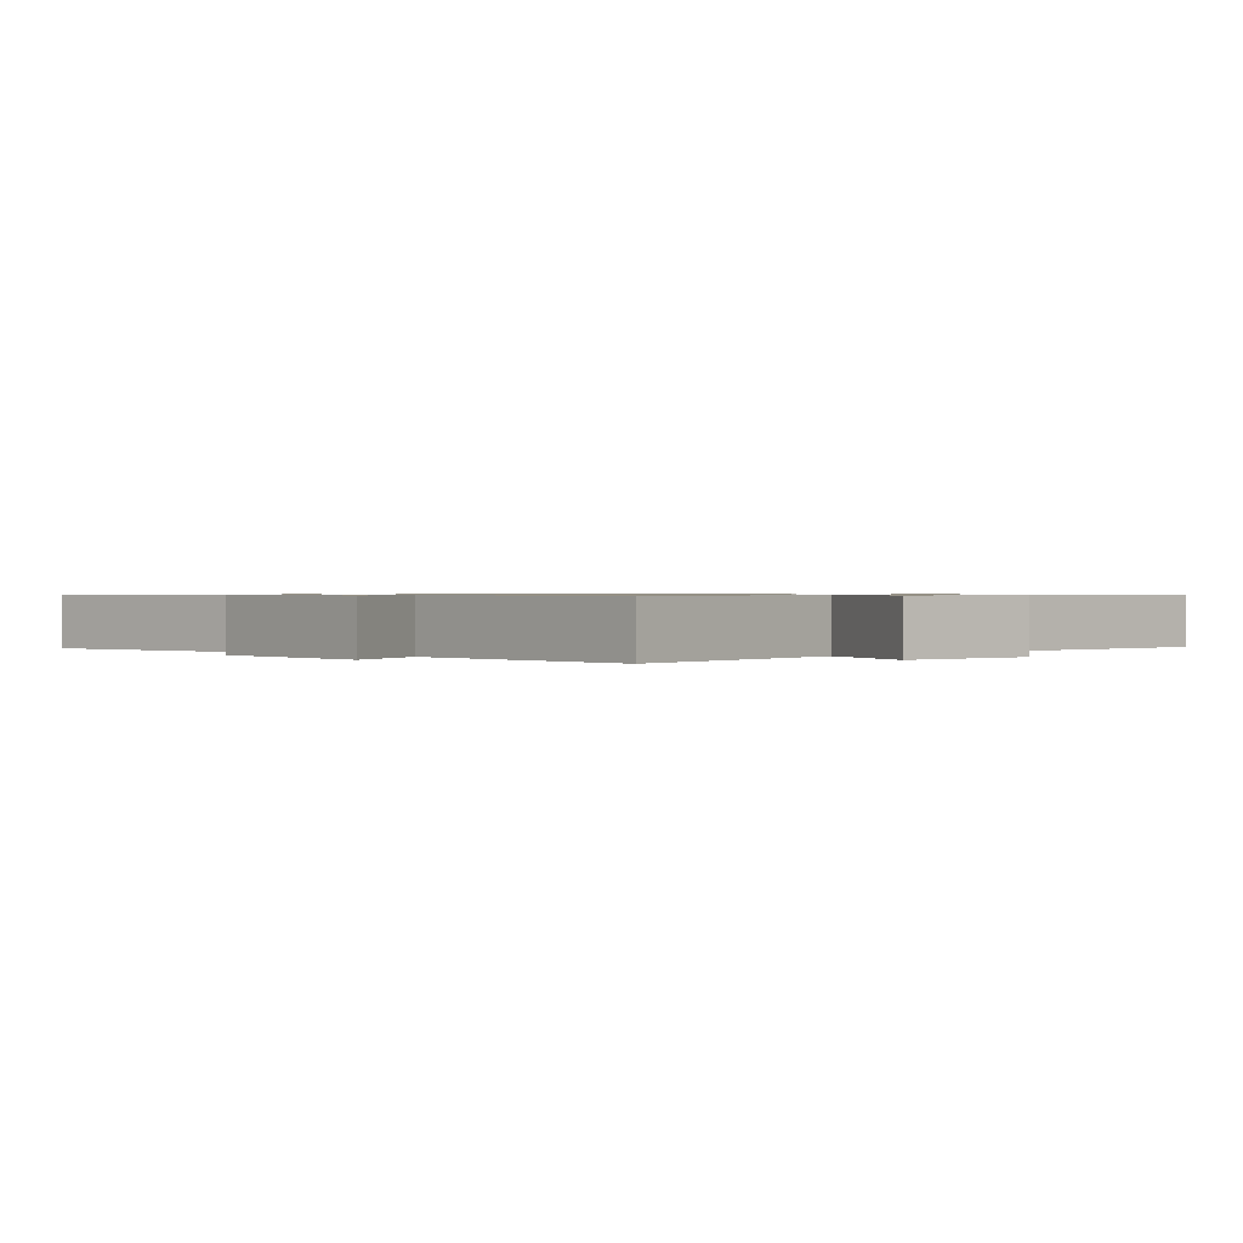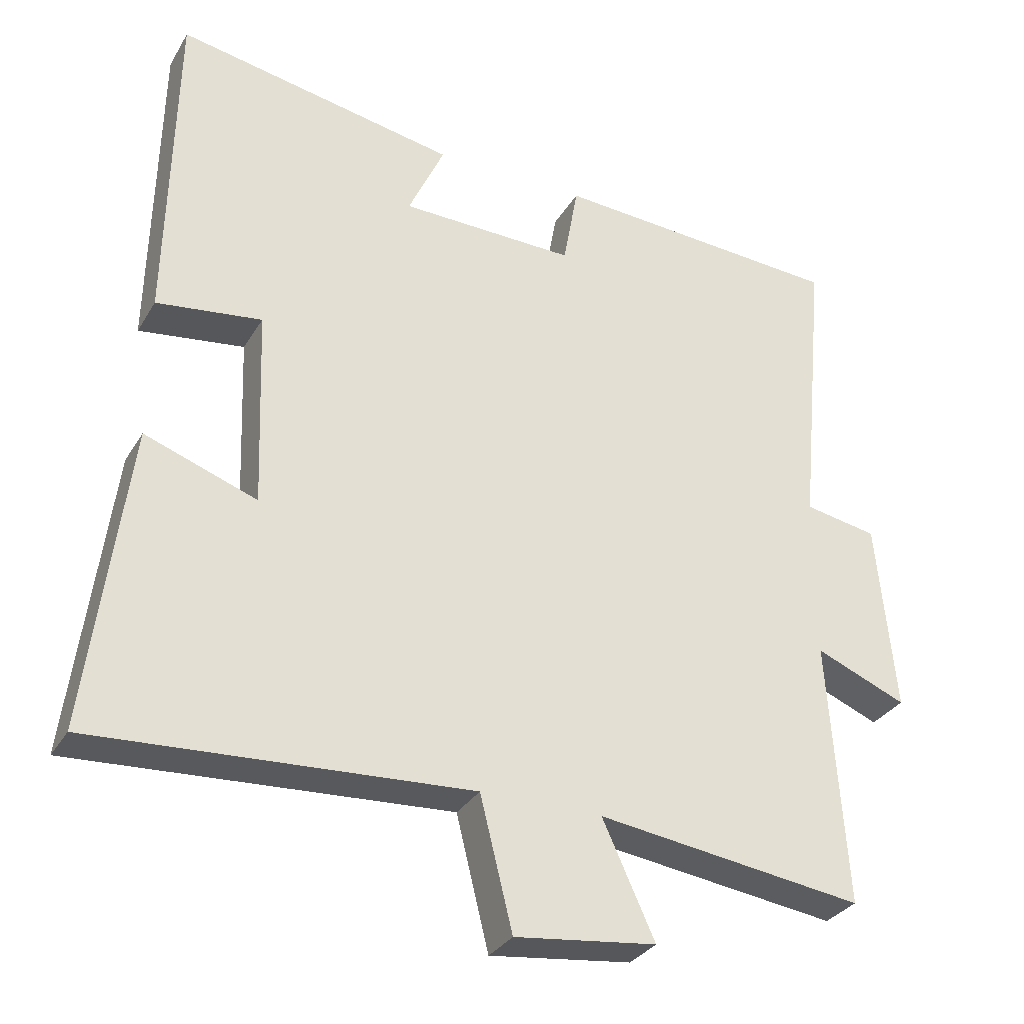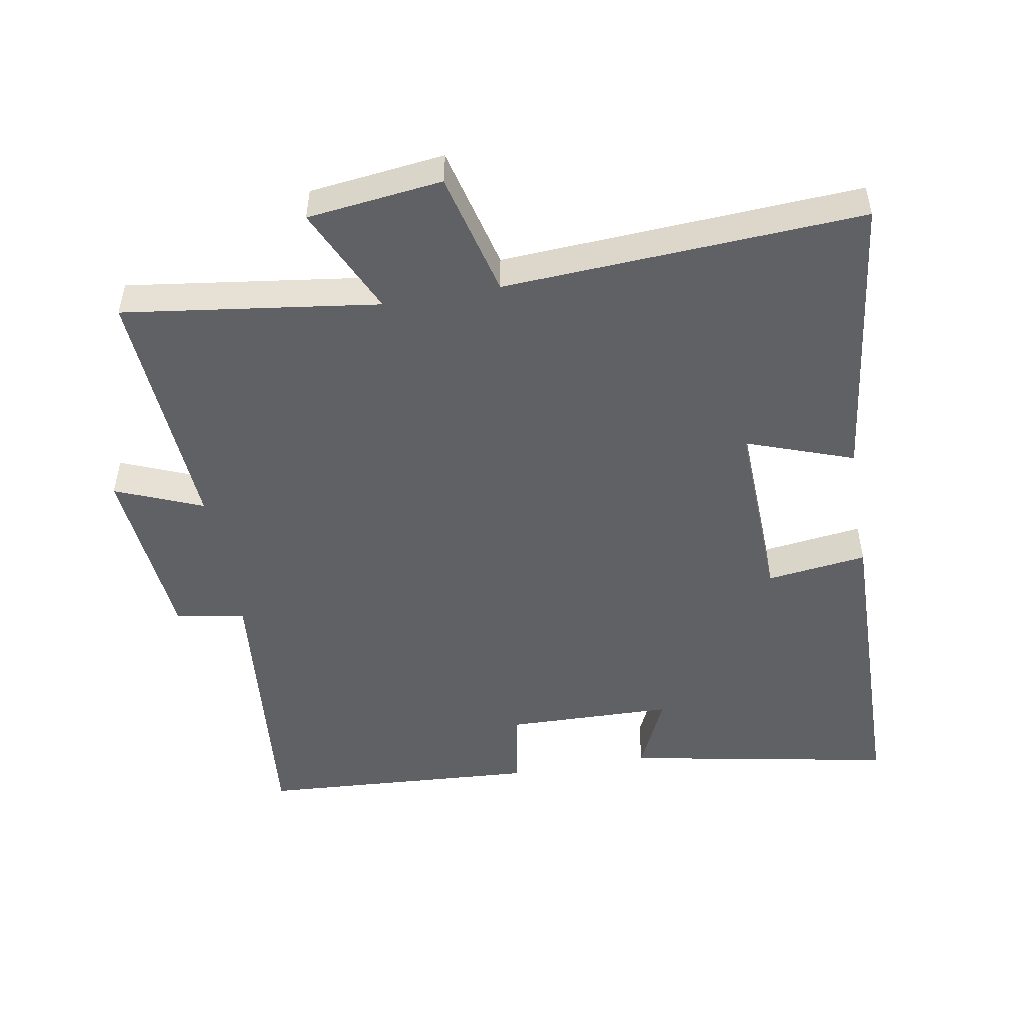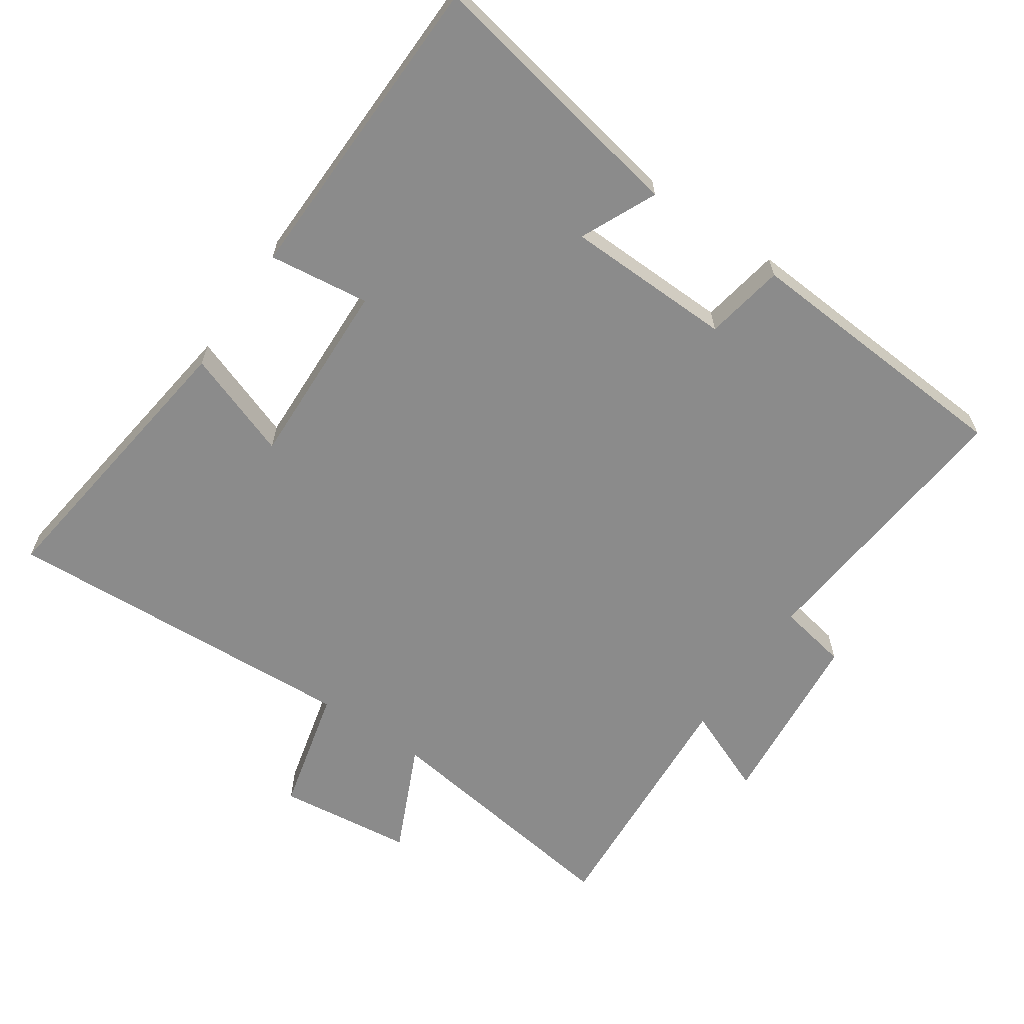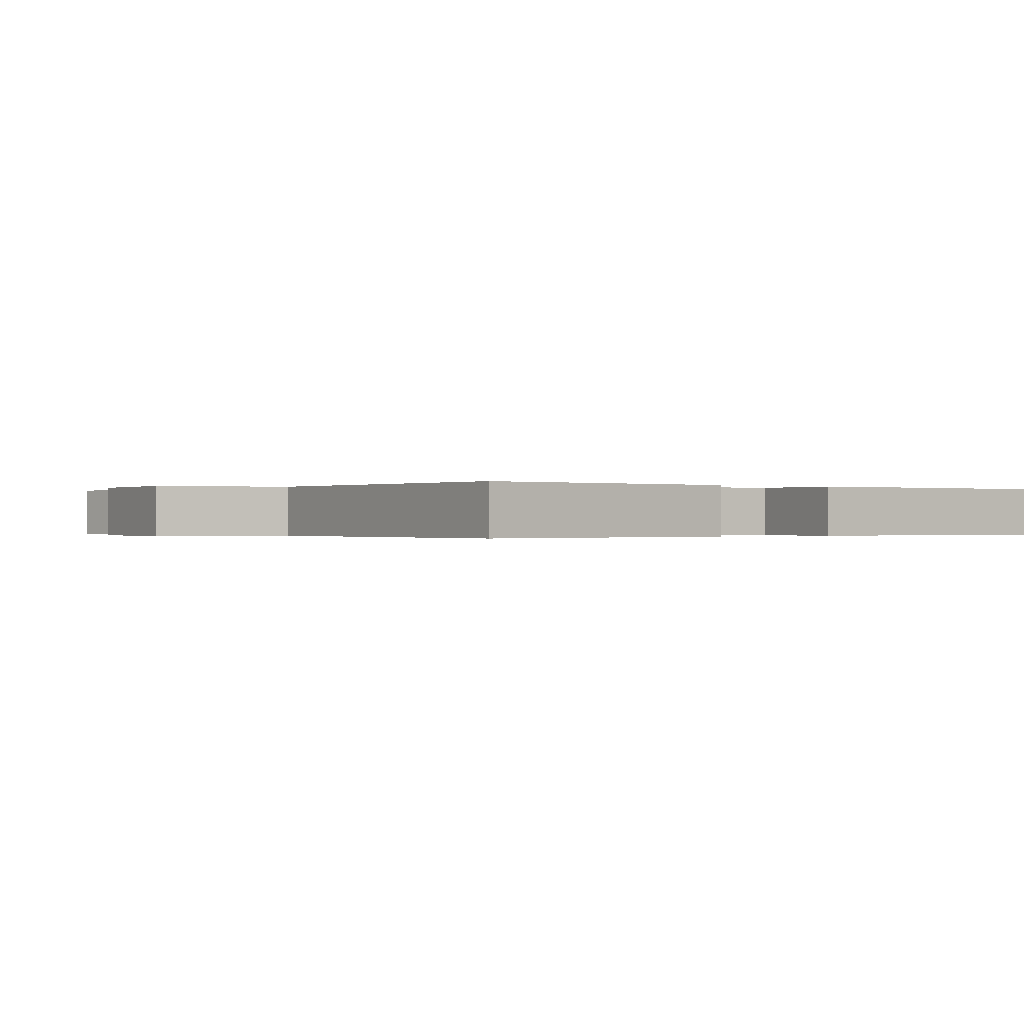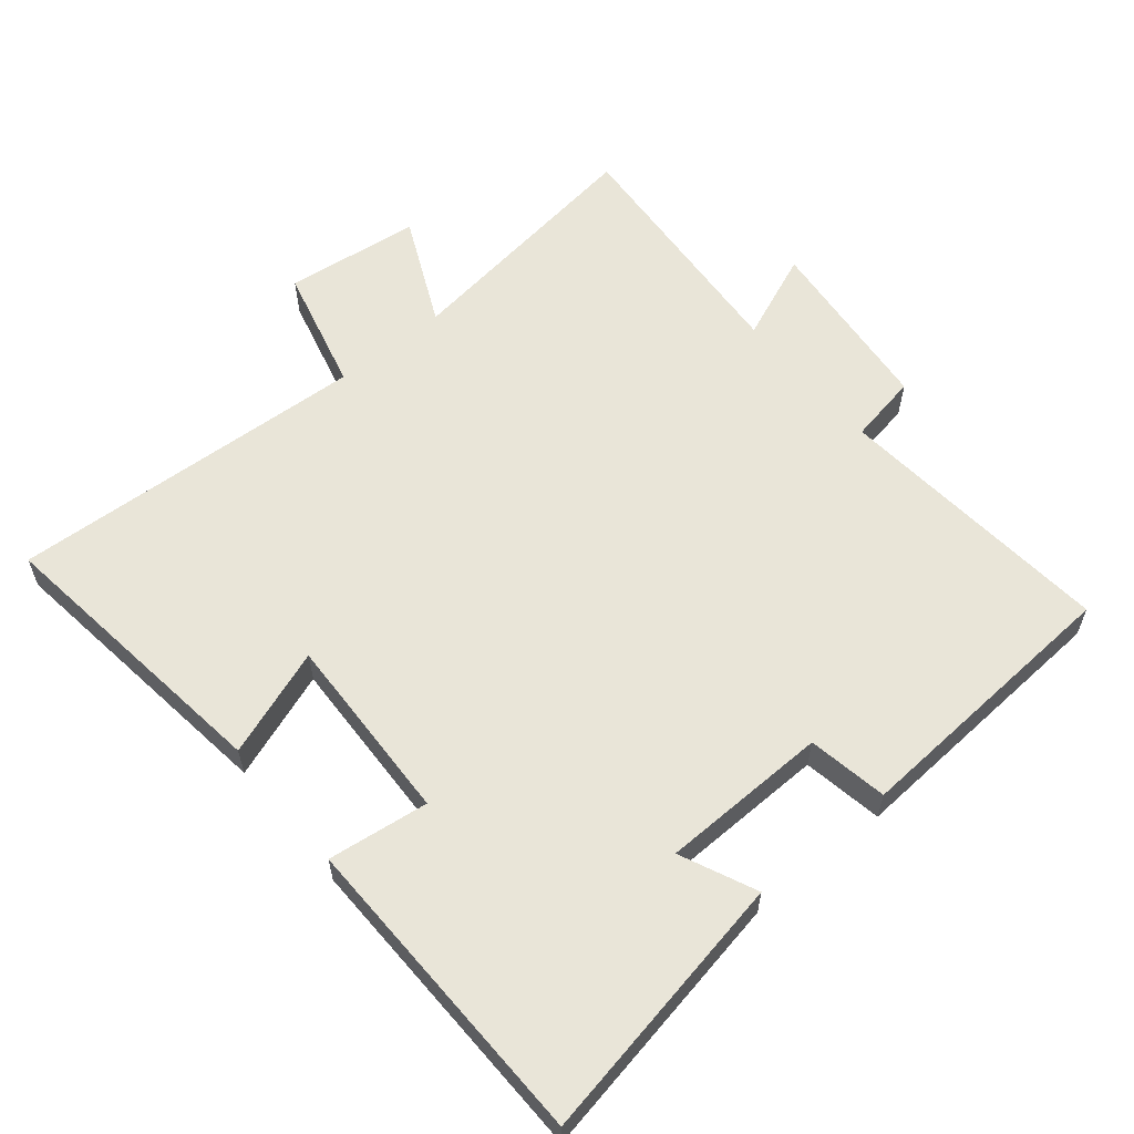
<metadata>
{"format":"obj","ext":"obj","renderer":"f3d","projection":"perspective","resolution":1024,"background":"white","views":[{"elev":0.7,"azim":134.3,"up":"+Y"},{"elev":-31.2,"azim":-25.8,"up":"+Z"},{"elev":-50.0,"azim":-170.0,"up":"+Y"},{"elev":-63.8,"azim":-34.4,"up":"+Y"},{"elev":-0.2,"azim":-126.6,"up":"+Y"},{"elev":59.7,"azim":-39.4,"up":"+Y"}]}
</metadata>
<code>
v 0.539 0.07 0.473
v 0.5 0.07 0.057
v 0.603 0.07 0.038
v 0.629 0.07 -0.232
v 0.5 0.07 -0.179
v 0.525 0.07 -0.552
v 0.147 0.07 -0.5
v 0.221 0.07 -0.661
v 0.021 0.07 -0.685
v -0.025 0.07 -0.5
v -0.556 0.07 -0.53
v -0.5 0.07 -0.099
v -0.341 0.07 -0.156
v -0.351 0.07 0.124
v -0.5 0.07 0.105
v -0.49 0.07 0.575
v -0.092 0.07 0.5
v -0.143 0.07 0.388
v 0.105 0.07 0.382
v 0.126 0.07 0.5
v 0.539 0 0.473
v 0.5 0 0.057
v 0.603 0 0.038
v 0.629 0 -0.232
v 0.5 0 -0.179
v 0.525 0 -0.552
v 0.147 0 -0.5
v 0.221 0 -0.661
v 0.021 0 -0.685
v -0.025 0 -0.5
v -0.556 0 -0.53
v -0.5 0 -0.099
v -0.341 0 -0.156
v -0.351 0 0.124
v -0.5 0 0.105
v -0.49 0 0.575
v -0.092 0 0.5
v -0.143 0 0.388
v 0.105 0 0.382
v 0.126 0 0.5
f 19 20 1 2
f 18 19 2
f 15 16 17 18
f 14 15 18
f 13 14 18 2
f 10 11 12 13
f 10 13 2 3
f 7 8 9 10
f 7 10 3
f 5 6 7
f 5 7 3
f 3 4 5
f 22 21 40 39
f 22 39 38
f 38 37 36 35
f 38 35 34
f 22 38 34 33
f 33 32 31 30
f 23 22 33 30
f 30 29 28 27
f 23 30 27
f 27 26 25
f 23 27 25
f 25 24 23
f 1 21 22 2
f 2 22 23 3
f 3 23 24 4
f 4 24 25 5
f 5 25 26 6
f 6 26 27 7
f 7 27 28 8
f 8 28 29 9
f 9 29 30 10
f 10 30 31 11
f 11 31 32 12
f 12 32 33 13
f 13 33 34 14
f 14 34 35 15
f 15 35 36 16
f 16 36 37 17
f 17 37 38 18
f 18 38 39 19
f 19 39 40 20
f 20 40 21 1

</code>
